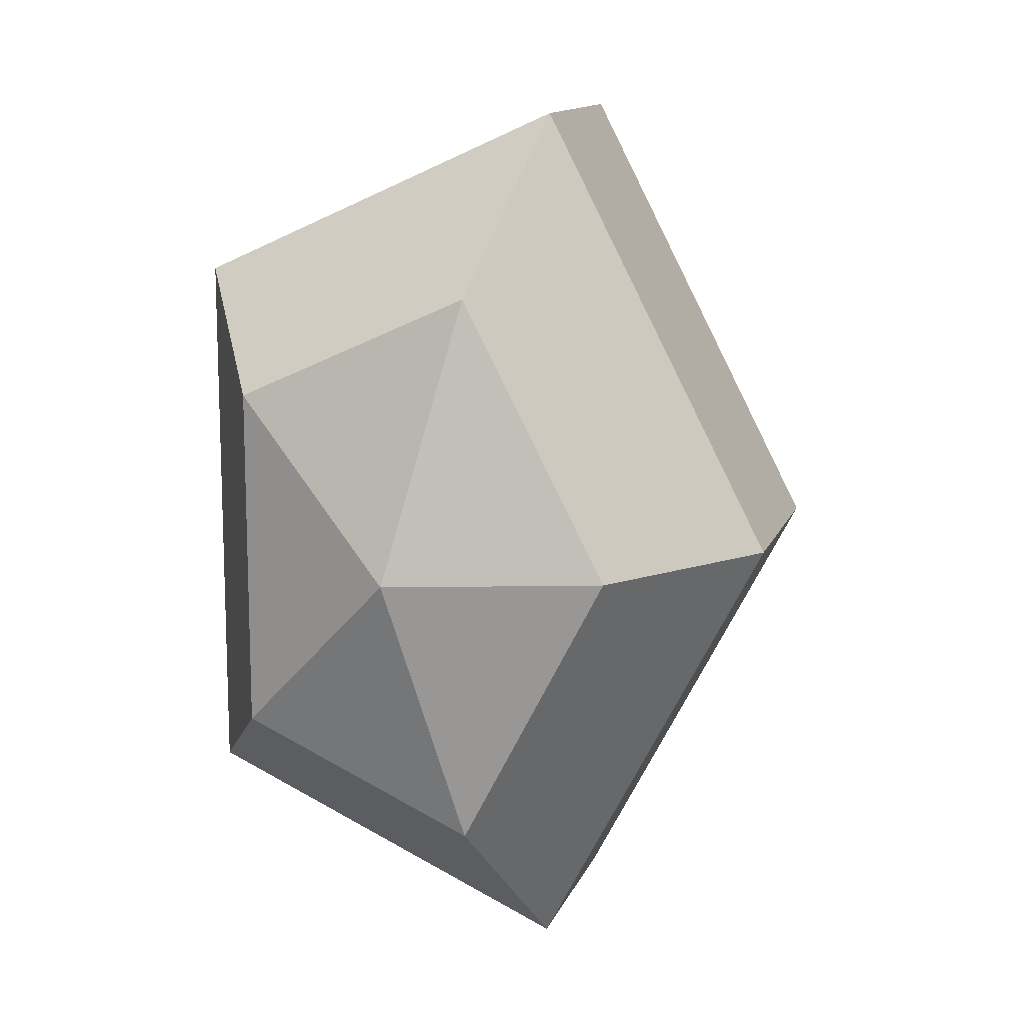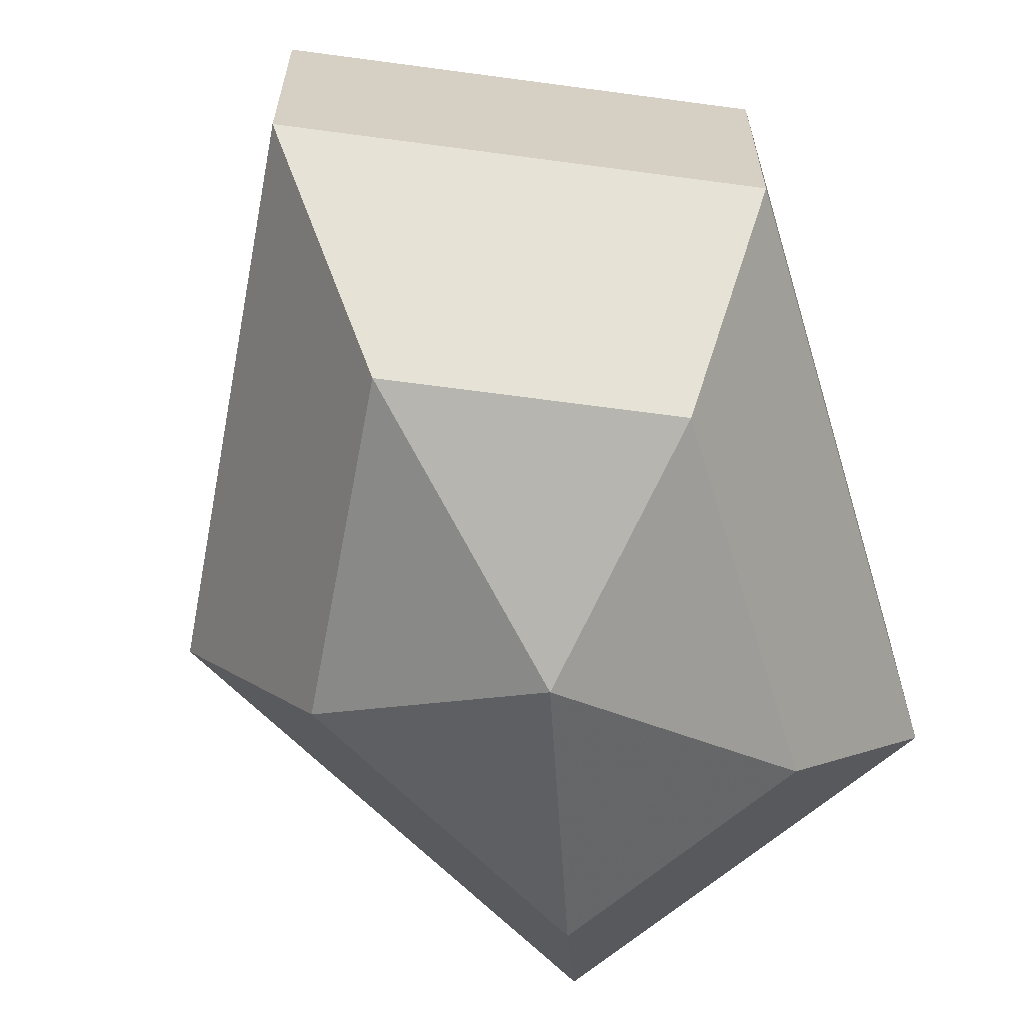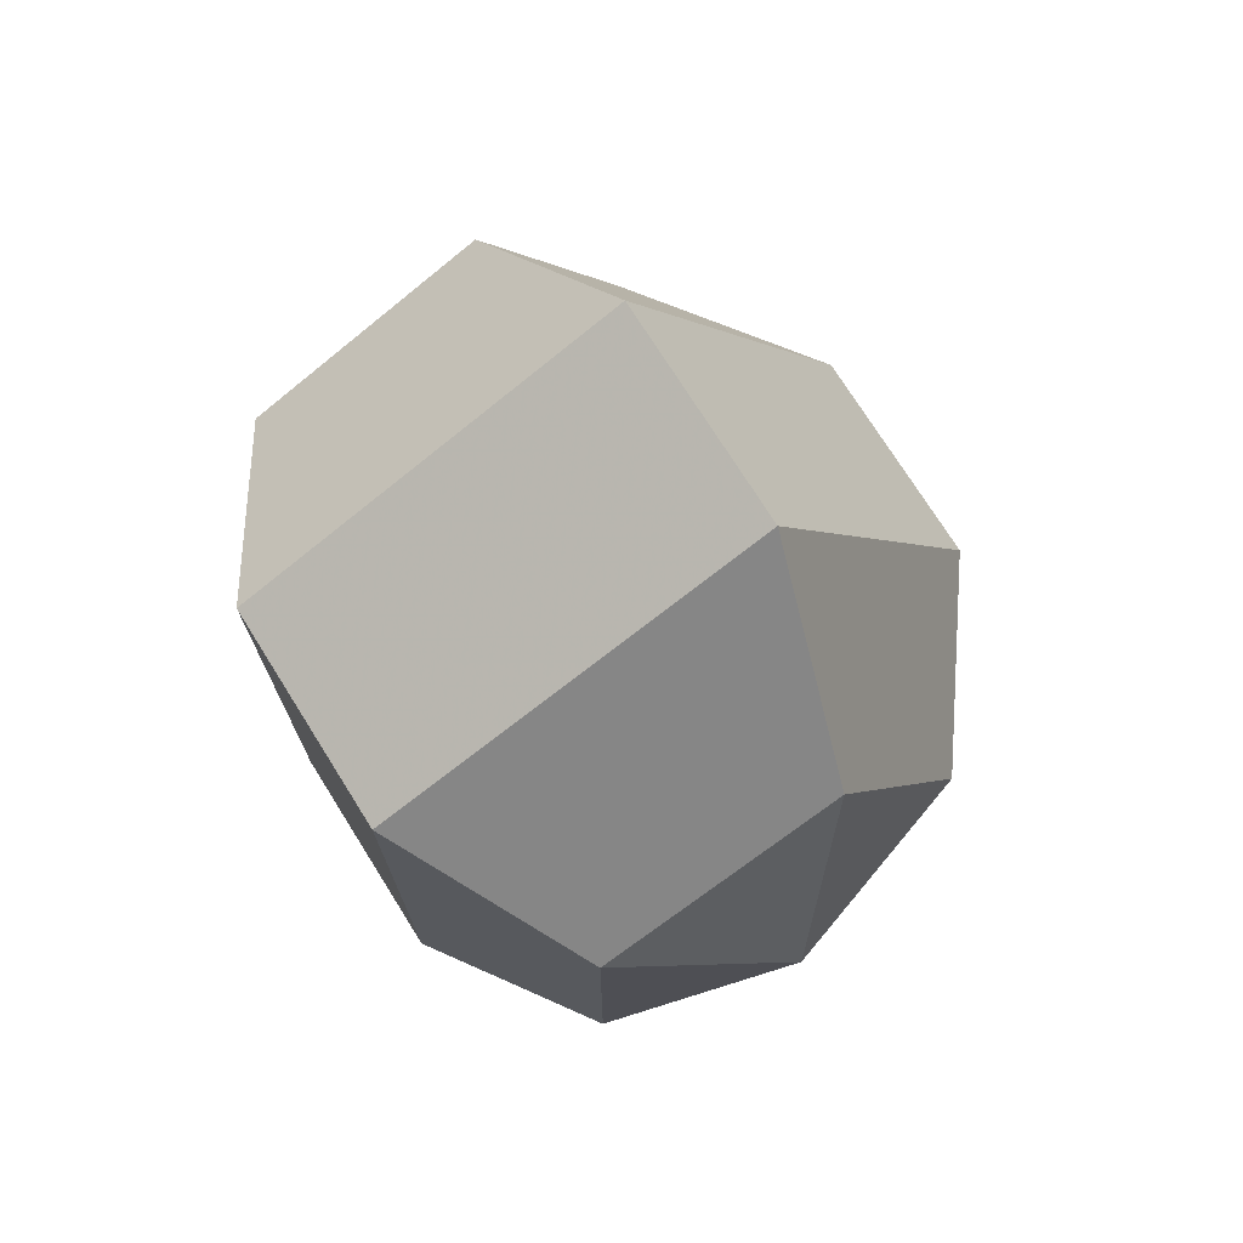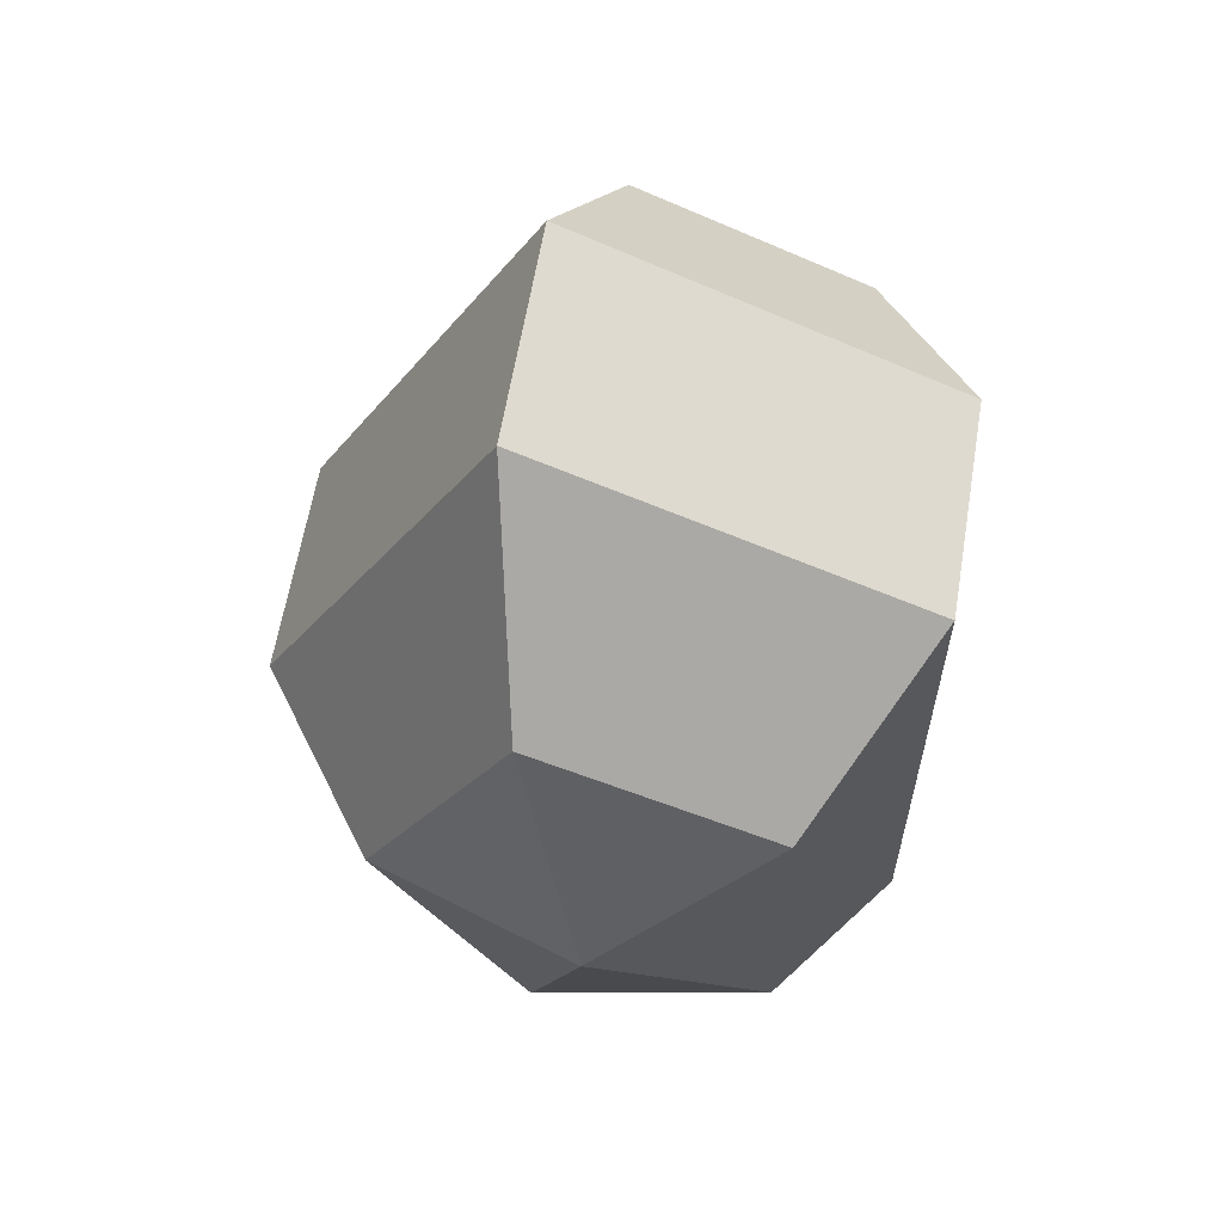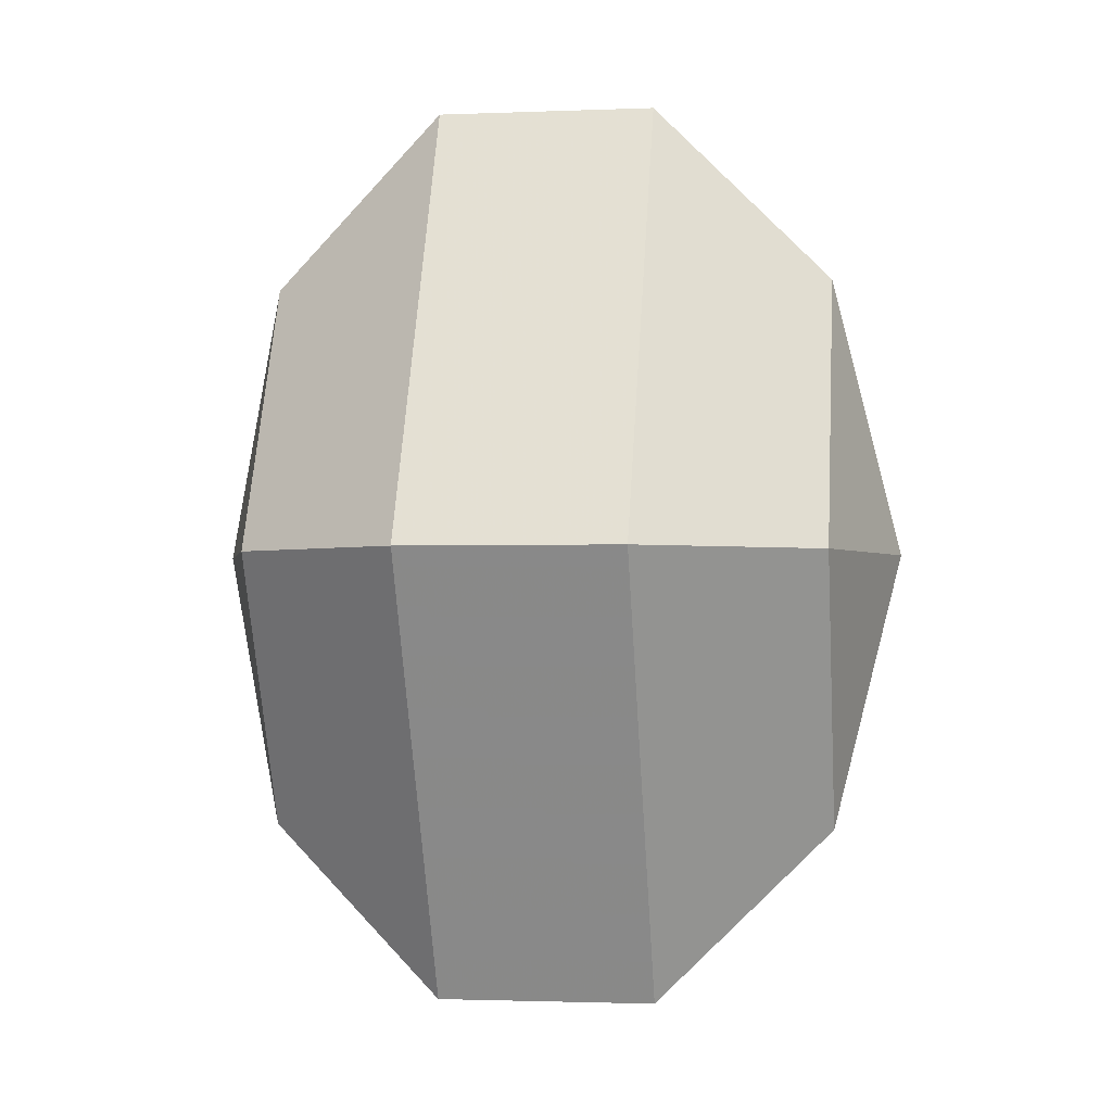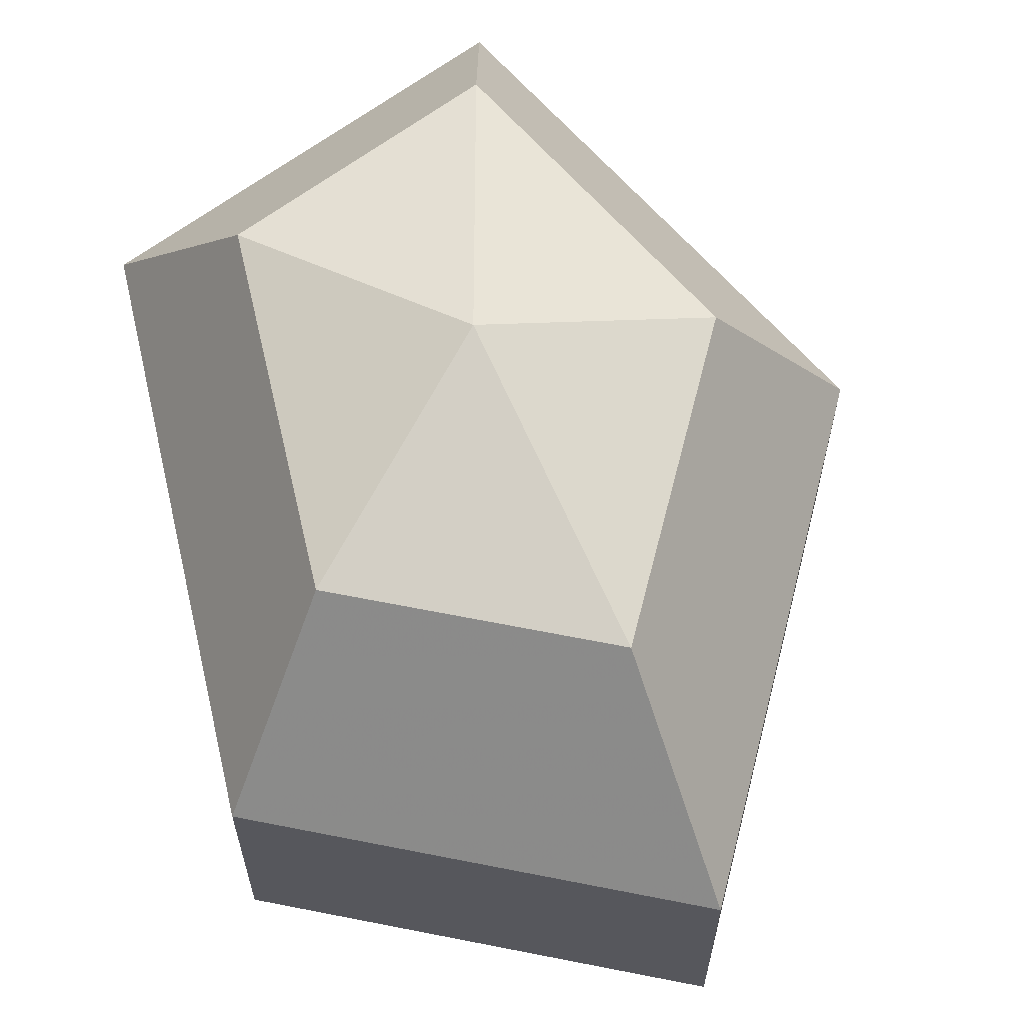
<metadata>
{"format":"obj","ext":"obj","renderer":"f3d","projection":"perspective","resolution":1024,"background":"white","views":[{"elev":12.9,"azim":-163.9,"up":"+Y"},{"elev":-64.2,"azim":16.7,"up":"+Z"},{"elev":73.8,"azim":147.9,"up":"+Y"},{"elev":61.6,"azim":9.5,"up":"+Y"},{"elev":-1.9,"azim":-81.8,"up":"+Y"},{"elev":63.5,"azim":166.9,"up":"+Z"}]}
</metadata>
<code>
v 175 86 187.5
v 175 86 187.5
v 175 86 187.5
v 175 86 187.5
v 175 86 187.5
v 175 86 187.5
v 170.6 86 188.9
v 173.6 80.13 188.9
v 178.6 82.37 188.9
v 178.6 89.63 188.9
v 173.6 91.87 188.9
v 170.6 86 188.9
v 167.9 86 192.7
v 172.8 76.5 192.7
v 180.8 80.13 192.7
v 180.8 91.87 192.7
v 172.8 95.5 192.7
v 167.9 86 192.7
v 167.9 86 197.3
v 172.8 76.5 197.3
v 180.8 80.13 197.3
v 180.8 91.87 197.3
v 172.8 95.5 197.3
v 167.9 86 197.3
v 170.6 86 201.1
v 173.6 80.13 201.1
v 178.6 82.37 201.1
v 178.6 89.63 201.1
v 173.6 91.87 201.1
v 170.6 86 201.1
v 175 86 202.5
v 175 86 202.5
v 175 86 202.5
v 175 86 202.5
v 175 86 202.5
v 175 86 202.5
g foo
f 8 7 1
f 9 8 2
f 10 9 3
f 11 10 4
f 12 11 5
f 14 13 7
f 15 14 8
f 16 15 9
f 17 16 10
f 18 17 11
f 20 19 13
f 21 20 14
f 22 21 15
f 23 22 16
f 24 23 17
f 26 25 19
f 27 26 20
f 28 27 21
f 29 28 22
f 30 29 23
f 32 31 25
f 33 32 26
f 34 33 27
f 35 34 28
f 36 35 29
f 2 8 1
f 3 9 2
f 4 10 3
f 5 11 4
f 6 12 5
f 8 14 7
f 9 15 8
f 10 16 9
f 11 17 10
f 12 18 11
f 14 20 13
f 15 21 14
f 16 22 15
f 17 23 16
f 18 24 17
f 20 26 19
f 21 27 20
f 22 28 21
f 23 29 22
f 24 30 23
f 26 32 25
f 27 33 26
f 28 34 27
f 29 35 28
f 30 36 29
g

</code>
